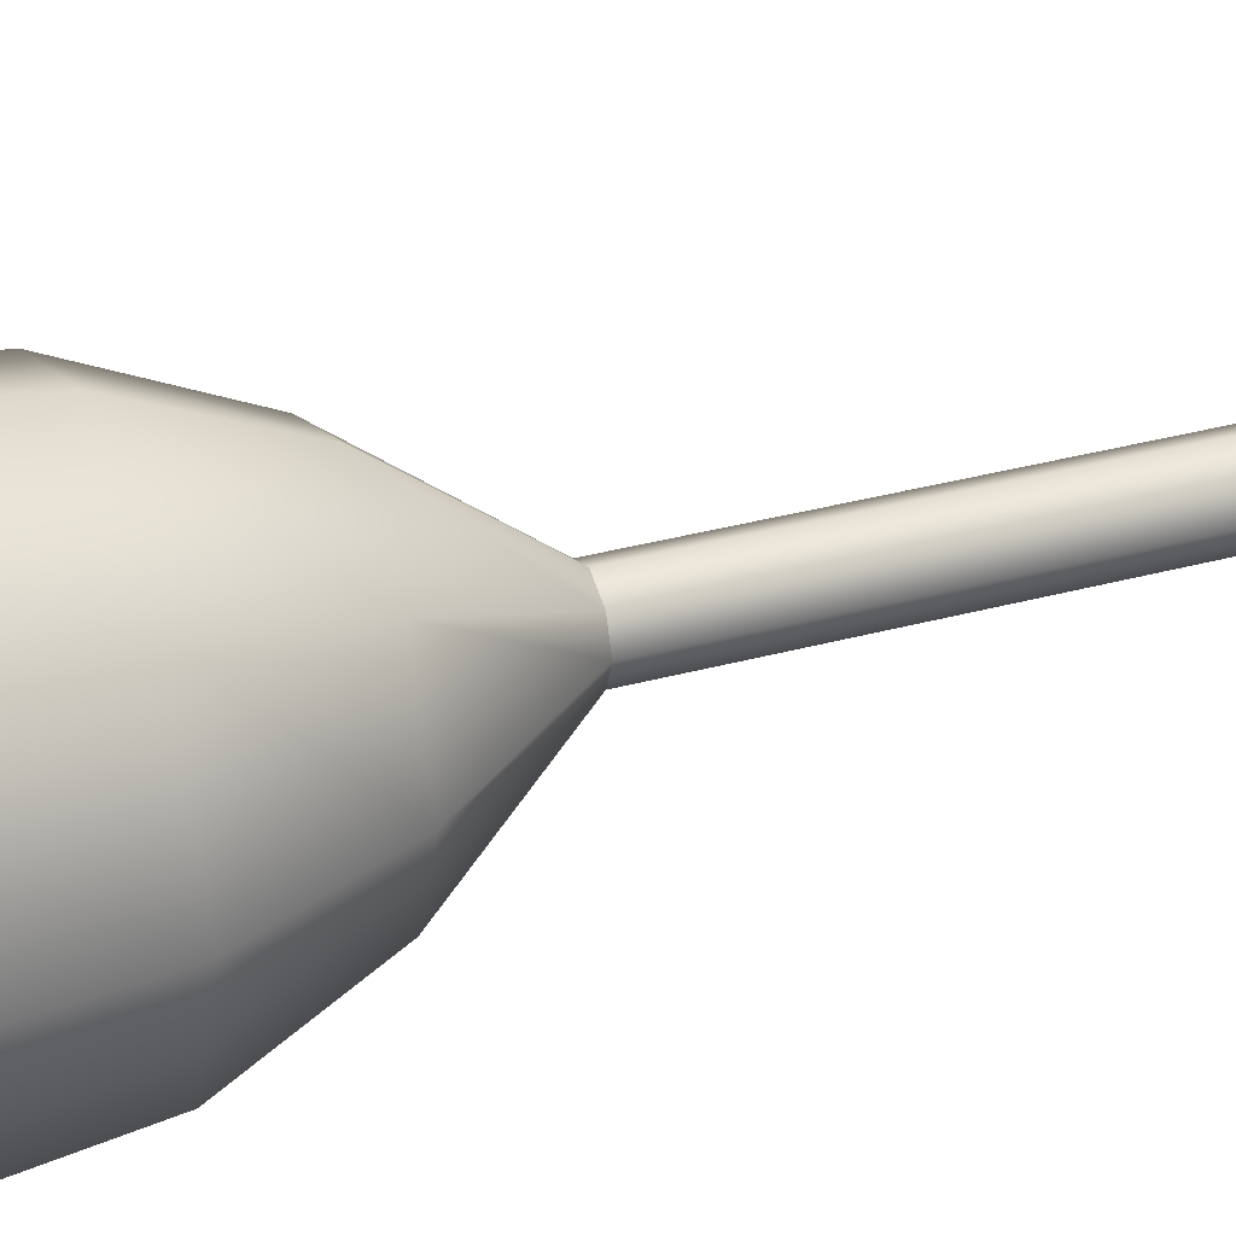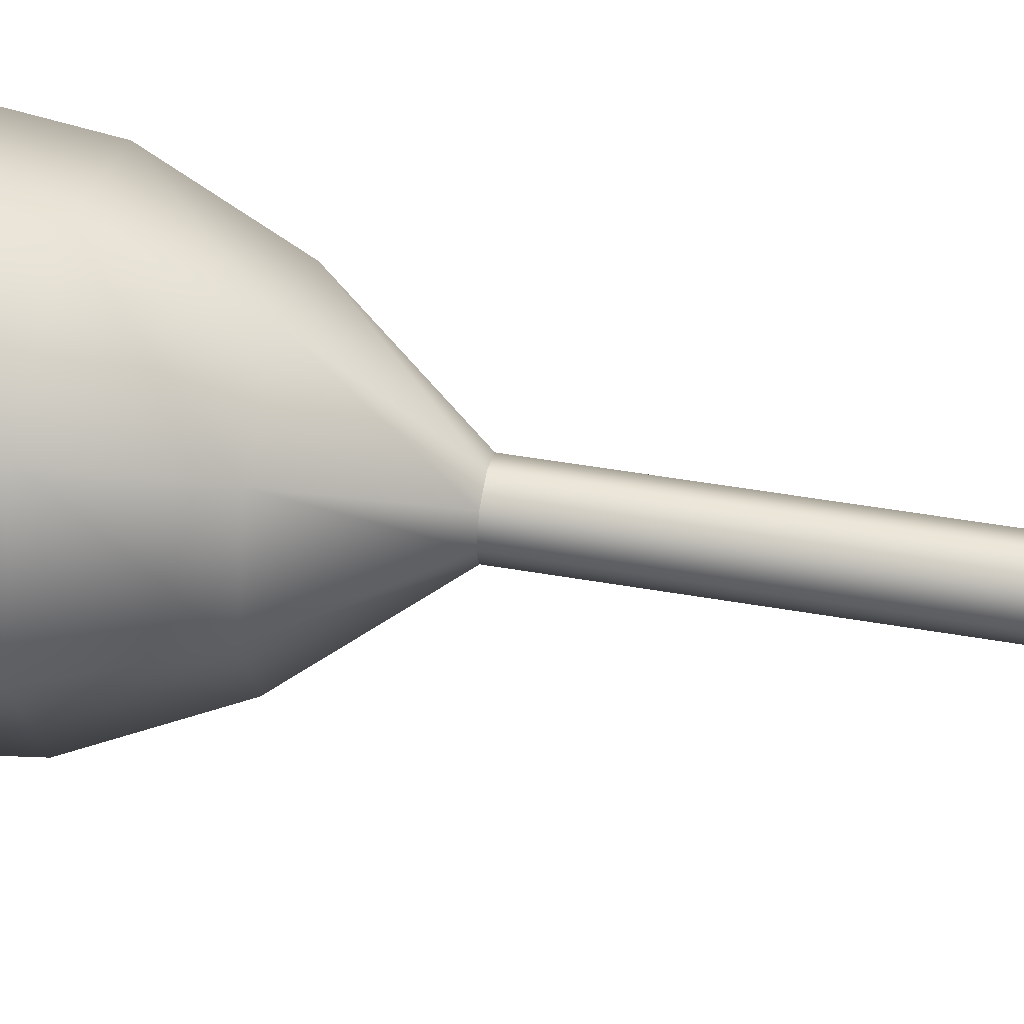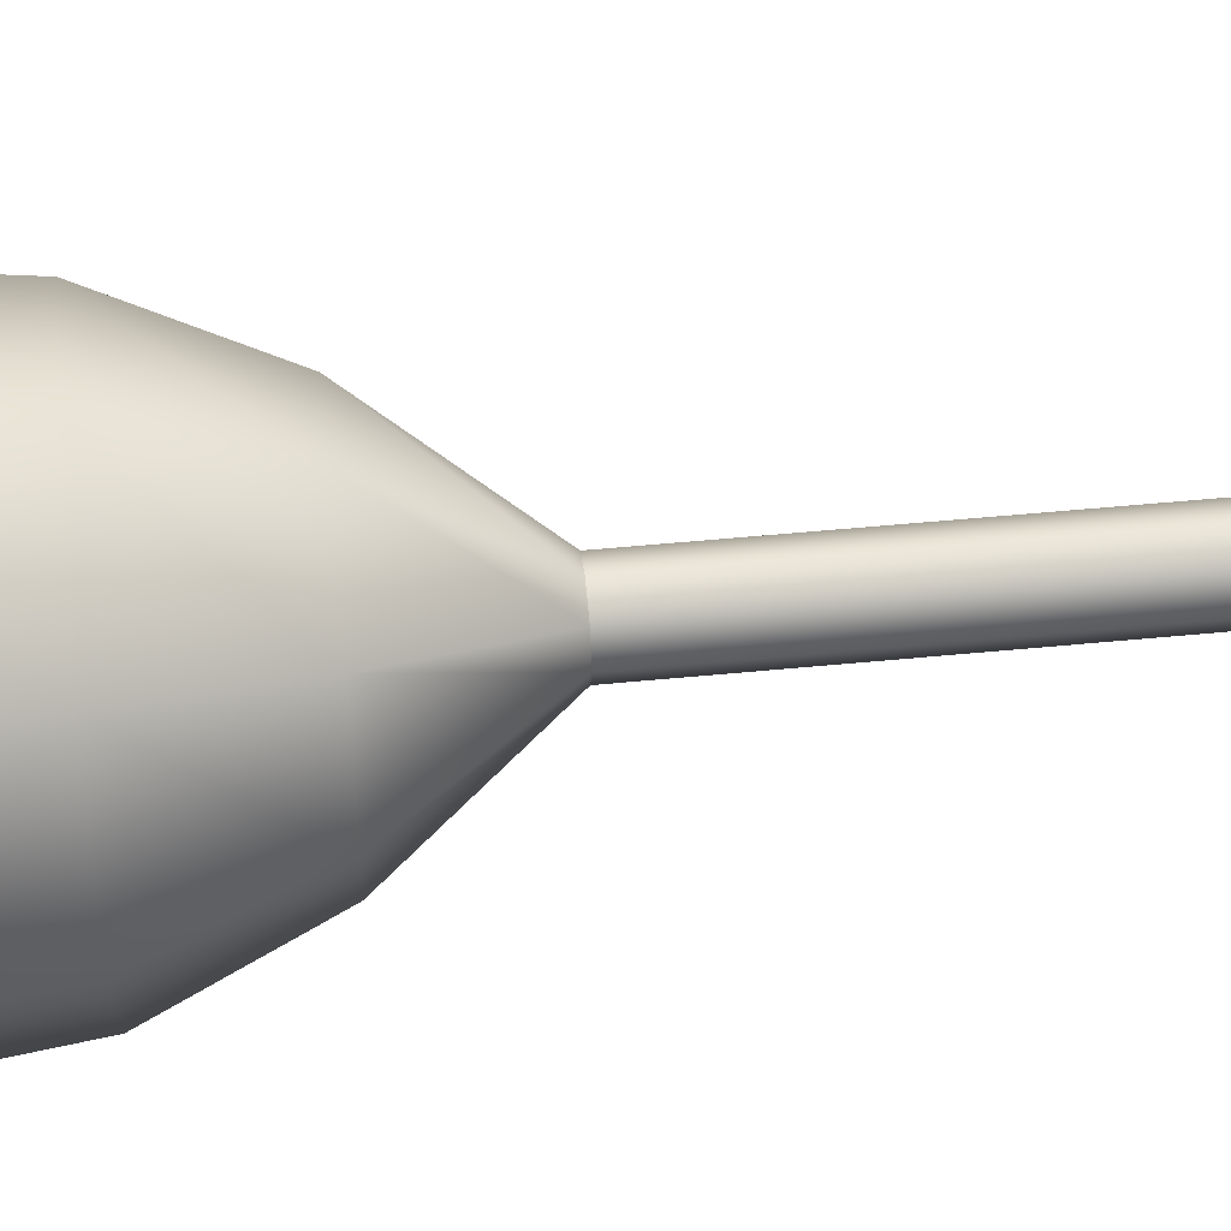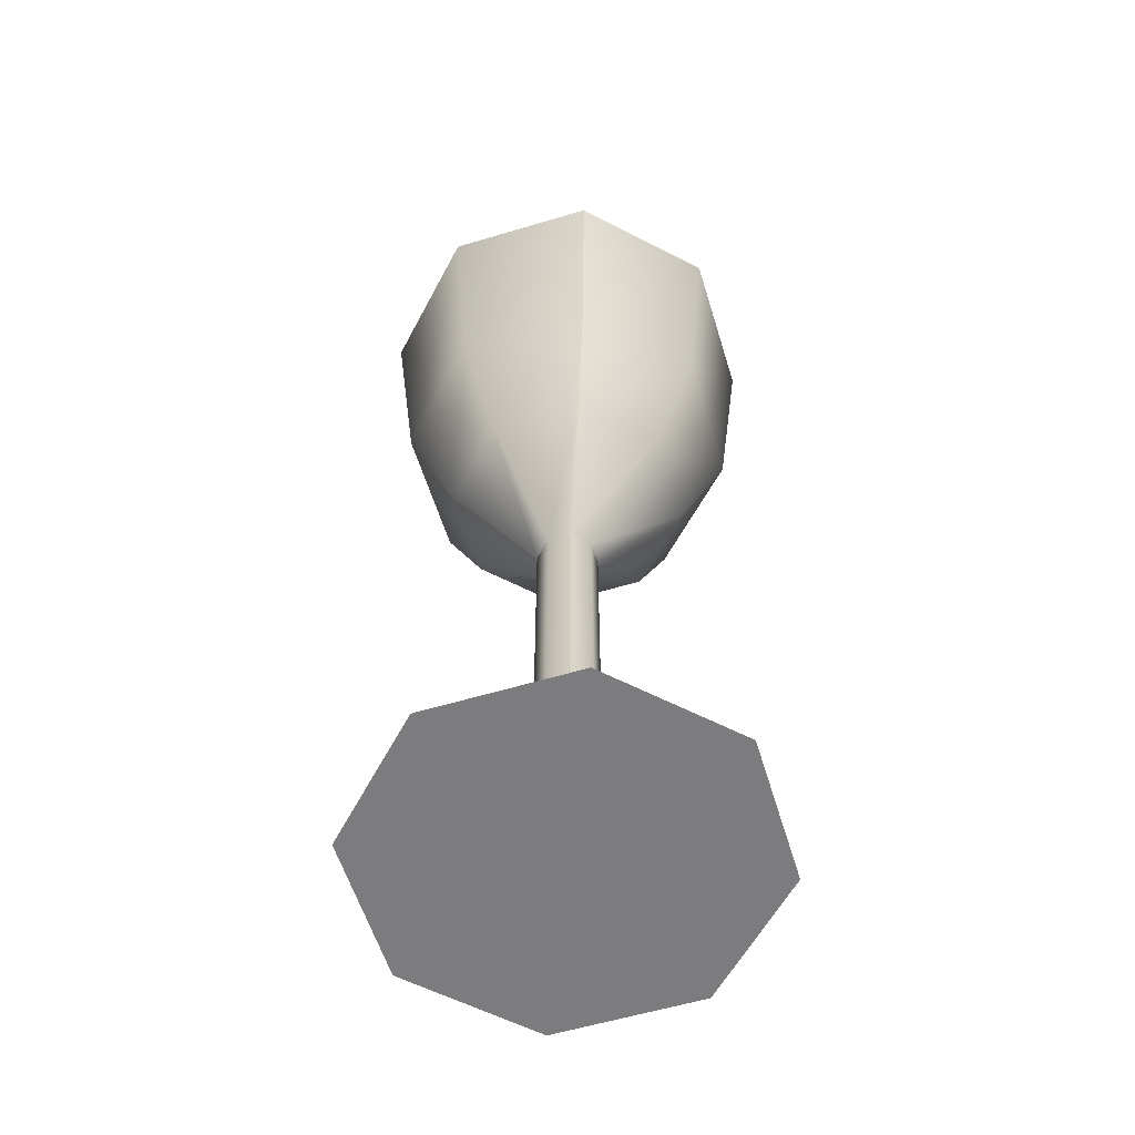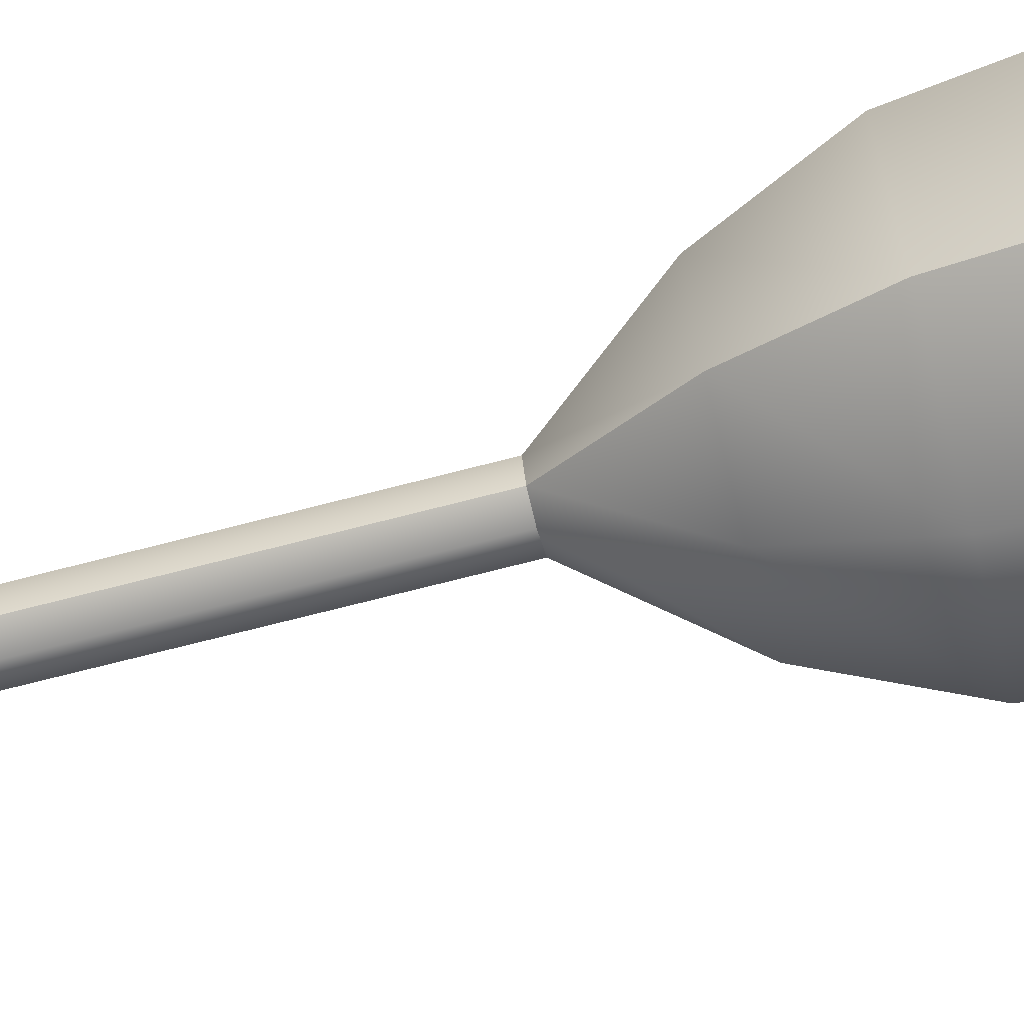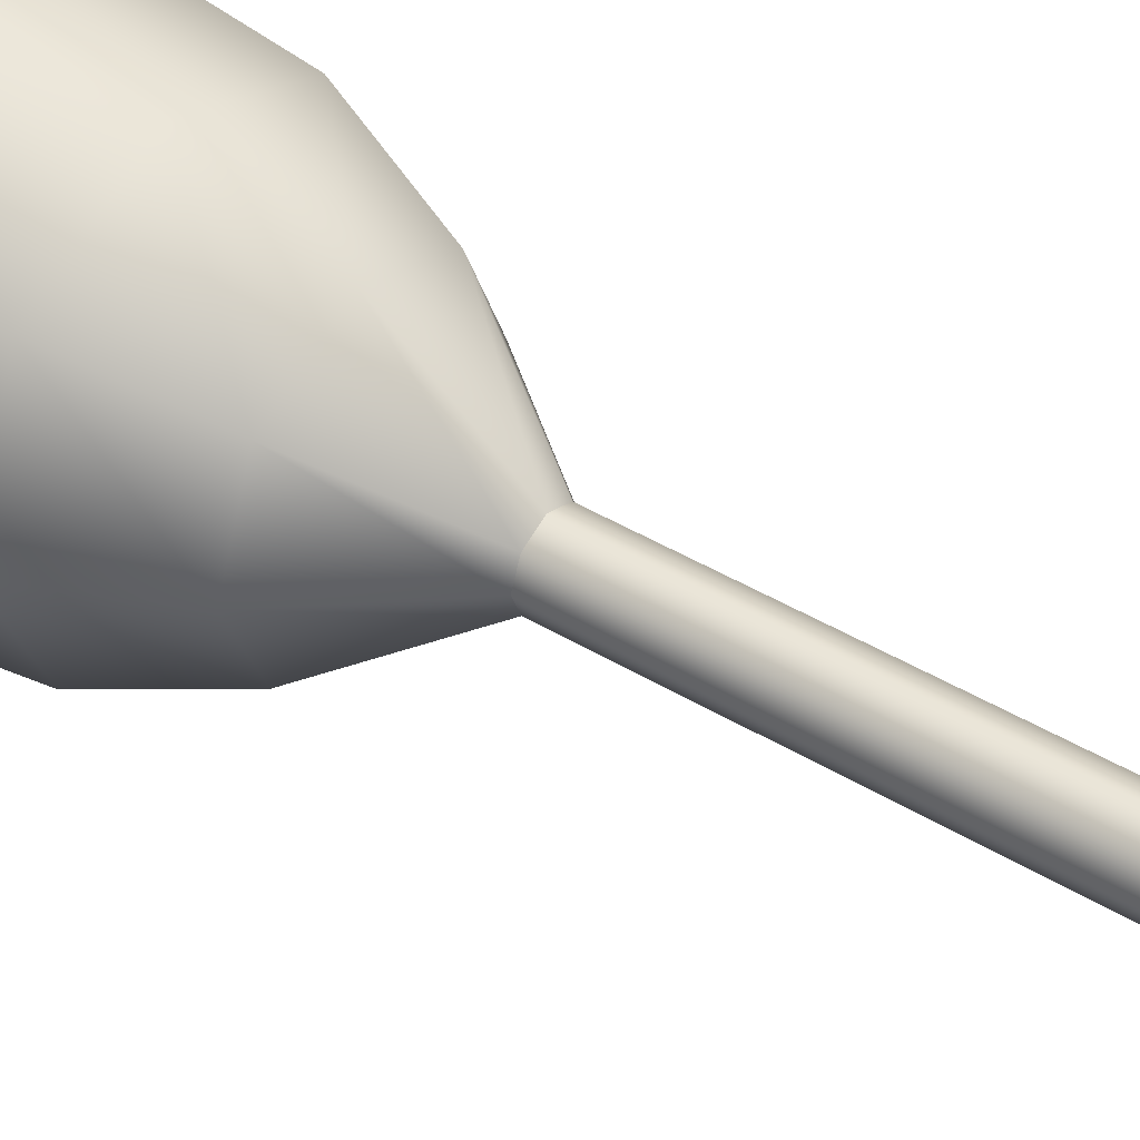
<metadata>
{"format":"obj","ext":"obj","renderer":"f3d","projection":"perspective","resolution":1024,"background":"white","views":[{"elev":35.0,"azim":-109.9,"up":"+Z"},{"elev":48.0,"azim":-78.9,"up":"+Z"},{"elev":52.2,"azim":-96.0,"up":"+Z"},{"elev":-58.9,"azim":129.6,"up":"+Y"},{"elev":-67.0,"azim":104.9,"up":"+Z"},{"elev":44.7,"azim":-55.1,"up":"+Z"}]}
</metadata>
<code>
o Mesh_1430.rip.001
v 0.00556 0.1245 -0.005647
v 0.02204 0.1532 -0.02212
v -9.6e-05 0.1532 -0.0313
v -9.6e-05 0.1245 -0.007984
v -0.02223 0.1532 -0.02212
v -0.005753 0.1245 -0.005647
v -0.0314 0.1532 1.5e-05
v -0.008095 0.1245 1.5e-05
v -0.02223 0.1532 0.02215
v -0.005753 0.1245 0.005666
v -9.6e-05 0.1532 0.03132
v -9.6e-05 0.1245 0.008014
v 0.02204 0.1532 0.02215
v 0.00556 0.1245 0.005666
v 0.03121 0.1532 1.5e-05
v 0.007903 0.1245 1.5e-05
v 0.02204 0.1532 -0.02212
v 0.00556 0.1245 -0.005647
v -0.03169 0.1825 0.03161
v -0.04478 0.1825 1.5e-05
v -0.03657 0.2415 0.03649
v -0.05169 0.2415 1.5e-05
v -0.03169 0.1825 -0.03159
v -0.03657 0.2415 -0.03648
v -9.6e-05 0.1825 -0.04467
v -9.6e-05 0.2415 -0.05158
v 0.0315 0.1825 -0.03159
v 0.03639 0.2415 -0.03648
v -9.6e-05 0.2415 0.05161
v -9.6e-05 0.1825 0.04469
v 0.03639 0.2415 0.03649
v 0.0315 0.1825 0.03161
v 0.0515 0.2415 1.5e-05
v 0.04459 0.1825 1.5e-05
v 0.03639 0.2415 -0.03648
v 0.0315 0.1825 -0.03159
v -9.6e-05 0.2415 -0.05158
v 0.03639 0.2415 -0.03648
v 0.02797 0.2209 -0.02805
v -9.6e-05 0.2209 -0.03967
v -0.03657 0.2415 -0.03648
v -0.02815 0.2209 -0.02805
v -0.05169 0.2415 1.5e-05
v -0.03978 0.2209 1.5e-05
v -0.03657 0.2415 0.03649
v -0.02815 0.2209 0.02808
v -9.6e-05 0.2415 0.05161
v -9.6e-05 0.2209 0.0397
v 0.03639 0.2415 0.03649
v 0.02797 0.2209 0.02808
v 0.0515 0.2415 1.5e-05
v 0.03959 0.2209 1.5e-05
v 0.03639 0.2415 -0.03648
v 0.02797 0.2209 -0.02805
v -9.6e-05 0.000471 -0.04966
v -9.6e-05 0.000471 1.5e-05
v 0.03503 0.000471 -0.0351
v -0.03522 0.000471 -0.0351
v -0.04976 0.000471 1.5e-05
v -0.03522 0.000471 0.03513
v -9.6e-05 0.000471 0.04968
v 0.03503 0.000471 0.03513
v 0.04957 0.000471 1.5e-05
v 0.02797 0.2209 -0.02805
v -9.6e-05 0.2209 1.5e-05
v -9.6e-05 0.2209 -0.03967
v -0.02815 0.2209 -0.02805
v -0.03978 0.2209 1.5e-05
v -0.02815 0.2209 0.02808
v -9.6e-05 0.2209 0.0397
v 0.02797 0.2209 0.02808
v 0.03959 0.2209 1.5e-05
v -9.6e-05 0.1245 -0.007984
v -9.6e-05 0.02212 -0.007984
v 0.00556 0.02212 -0.005647
v 0.00556 0.1245 -0.005647
v -0.005753 0.1245 -0.005647
v -0.005753 0.02212 -0.005647
v -0.008095 0.1245 1.5e-05
v -0.008095 0.02212 1.5e-05
v -0.005753 0.1245 0.005666
v -0.005753 0.02212 0.005666
v -9.6e-05 0.1245 0.008014
v -9.6e-05 0.02212 0.008014
v 0.00556 0.1245 0.005666
v 0.00556 0.02212 0.005666
v 0.007903 0.1245 1.5e-05
v 0.007903 0.02212 1.5e-05
v 0.00556 0.1245 -0.005647
v 0.00556 0.02212 -0.005647
v -9.6e-05 0.02212 -0.007984
v -9.6e-05 0.000471 -0.04966
v 0.03503 0.000471 -0.0351
v 0.00556 0.02212 -0.005647
v -0.005753 0.02212 -0.005647
v -0.03522 0.000471 -0.0351
v -0.008095 0.02212 1.5e-05
v -0.04976 0.000471 1.5e-05
v -0.005753 0.02212 0.005666
v -0.03522 0.000471 0.03513
v -9.6e-05 0.02212 0.008014
v -9.6e-05 0.000471 0.04968
v 0.00556 0.02212 0.005666
v 0.03503 0.000471 0.03513
v 0.007903 0.02212 1.5e-05
v 0.04957 0.000471 1.5e-05
f 1 2 3
f 1 3 4
f 4 3 5
f 4 5 6
f 6 5 7
f 6 7 8
f 8 7 9
f 8 9 10
f 10 9 11
f 10 11 12
f 12 11 13
f 12 13 14
f 14 13 15
f 14 15 16
f 16 15 17
f 16 17 18
f 7 19 9
f 7 20 19
f 5 20 7
f 20 21 19
f 20 22 21
f 23 22 20
f 23 24 22
f 25 24 23
f 25 26 24
f 27 26 25
f 27 28 26
f 19 21 29
f 19 29 30
f 30 29 31
f 30 31 32
f 32 31 33
f 32 33 34
f 34 33 35
f 34 35 36
f 3 25 23
f 3 23 5
f 5 23 20
f 2 27 25
f 2 25 3
f 15 34 36
f 15 36 17
f 13 32 34
f 13 34 15
f 11 30 32
f 11 32 13
f 9 30 11
f 9 19 30
f 37 38 39
f 37 39 40
f 41 37 40
f 41 40 42
f 43 41 42
f 43 42 44
f 45 43 44
f 45 44 46
f 47 45 46
f 47 46 48
f 49 47 48
f 49 48 50
f 51 49 50
f 51 50 52
f 53 51 52
f 53 52 54
f 55 56 57
f 58 56 55
f 59 56 58
f 60 56 59
f 61 56 60
f 62 56 61
f 63 56 62
f 57 56 63
f 64 65 66
f 66 65 67
f 67 65 68
f 68 65 69
f 69 65 70
f 70 65 71
f 71 65 72
f 72 65 64
f 73 74 75
f 73 75 76
f 77 74 73
f 77 78 74
f 79 78 77
f 79 80 78
f 81 80 79
f 81 82 80
f 83 82 81
f 83 84 82
f 85 84 83
f 85 86 84
f 87 86 85
f 87 88 86
f 89 88 87
f 89 90 88
f 91 92 93
f 91 93 94
f 95 92 91
f 95 96 92
f 97 96 95
f 97 98 96
f 99 98 97
f 99 100 98
f 101 100 99
f 101 102 100
f 103 102 101
f 103 104 102
f 105 104 103
f 105 106 104
f 94 93 106
f 94 106 105

</code>
